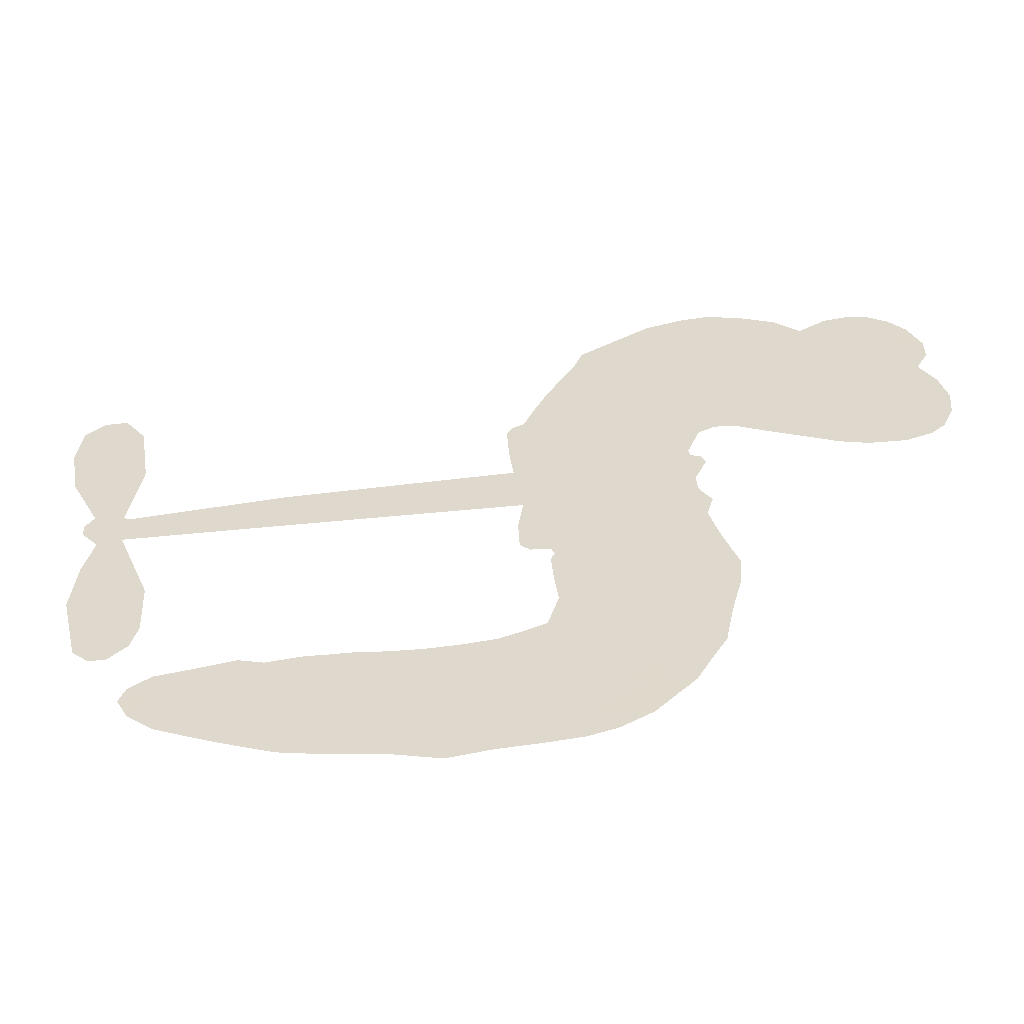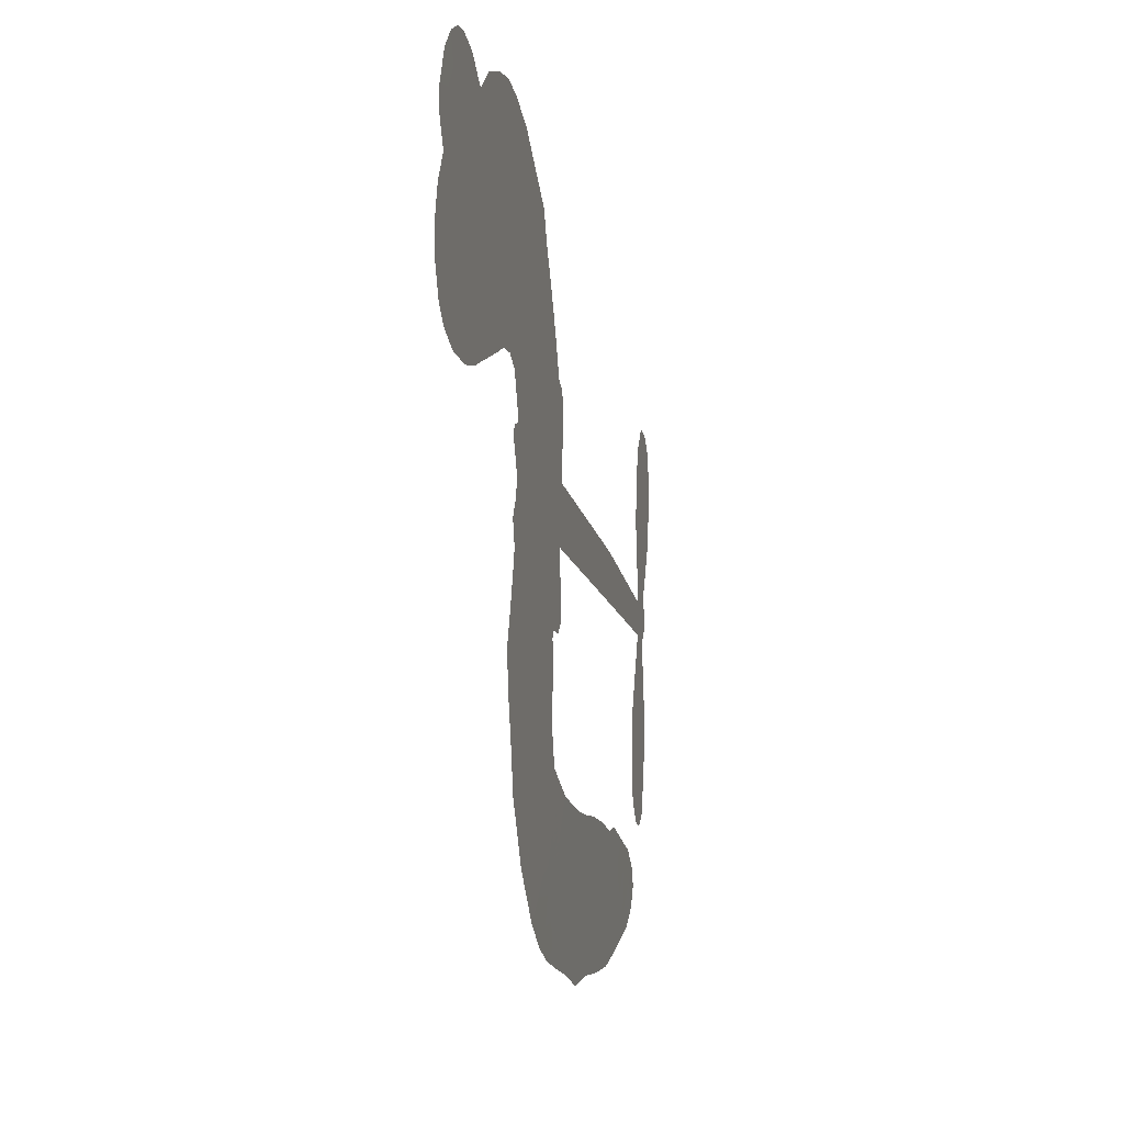
<metadata>
{"format":"obj","ext":"obj","renderer":"f3d","projection":"perspective","resolution":1024,"background":"white","views":[{"elev":-56.6,"azim":-176.6,"up":"+Y"},{"elev":-9.4,"azim":-78.2,"up":"+Y"}]}
</metadata>
<code>
v 2694 900.6 0.2257
v 2706 948.2 0.2142
v 2729 989.6 0.1893
v 2711 1025 0.1564
v 2711 1060 0.1258
v 2732 1108 0
v 2757 1137 0.102
v 2787 1153 0.135
v 2815 1158 0.1547
v 2855 1148 0.1819
v 2896 1120 0.2241
v 2934 1153 0.2597
v 2991 1174 0.2811
v 3040 1181 0.2947
v 3081 1174 0.3046
v 3135 1155 0.3194
v 3240 1080 0.357
v 3255 1040 0.3705
v 3332 879.8 0.4716
v 3348 870.9 0.486
v 3357 854.6 0.5
v 3347 746.4 0.5272
v 3675 711.4 0.6118
v 3897 673.4 0.6795
v 3906 677.8 0.6864
v 3890 794.1 0.7179
v 3907 902.2 0.7338
v 3938 943.8 0.7382
v 3970 940.6 0.741
v 3998 913.1 0.75
v 4005 850.5 0.73
v 3991 770.2 0.7164
v 3948 680.9 0.6913
v 3960 661 0.6867
v 3960 640.9 0.6845
v 3935 612.5 0.6806
v 3949 554.3 0.6797
v 3955 469.5 0.6797
v 3930 359.2 0.6797
v 3906 339.2 0.6797
v 3882 340 0.6797
v 3856 368.8 0.6797
v 3847 407.7 0.6797
v 3851 494.6 0.6797
v 3901 622 0.6784
v 3333 659.9 0.5463
v 3339 559.5 0.5748
v 3325 547.3 0.5774
v 3296 547.2 0.5876
v 3291 535.1 0.6008
v 3296 522.6 0.6103
v 3287 430.5 0.669
v 3303 374.7 0.7013
v 3368 345.2 0.6935
v 3560 330.3 0.5832
v 3619 327.1 0.546
v 3672 317.4 0.5055
v 3707 325.1 0.4795
v 3815 298.4 0.3786
v 3846 274 0.324
v 3854 249.2 0.25
v 3838 218.7 0.3476
v 3801 189.3 0.4048
v 3641 132.1 0.5381
v 3503 119.4 0.6229
v 3433 105.6 0.662
v 3370 119.1 0.6969
v 3258 135.6 0.7854
v 3216 150.4 0.8353
v 3172 178.8 1
v 3115 241.3 0.7852
v 3071 321.8 0.7241
v 3044 445.3 0.6592
v 3039 494.3 0.64
v 3076 616.3 0.5732
v 3066 650.9 0.5548
v 3084 679.9 0.5366
v 3087 709.1 0.5138
v 3069 750.6 0.488
v 3074 764.4 0.4836
v 3090 770.2 0.475
v 3092 782.3 0.4601
v 3074 831.2 0.3966
v 3049 845.5 0.3579
v 3017 844.1 0.3262
v 2872 787.1 0.2586
v 2830 778.5 0.2511
v 2775 781.1 0.2439
v 2736 797.6 0.2394
v 2715 818.3 0.2368
v 2698 857.2 0.2319
v 3617 641.4 0.5994
v 3909 661.3 0.682
v 3115 773.6 0.4707
v 3275 548.7 0.5938
v 3293 476.6 0.6381
v 3090 750.3 0.4874
v 3328 849.1 0.4858
v 3341 608.1 0.5622
v 3759 631.8 0.6359
v 3927 674 0.688
v 3830 627 0.6569
v 3865 624.5 0.6682
v 3078 729.6 0.4976
v 3286 573.3 0.5788
v 3898 736 0.7066
v 3933 647.1 0.6836
v 3922 709.7 0.6984
v 3817 249.5 0.3594
v 3896 375.2 0.6797
v 3121 816.3 0.4356
v 3275 517.1 0.6142
v 3105 728.6 0.5014
v 2764 845 0.2382
v 2810 1106 0.1552
v 3036 889.1 0.3324
v 3354 799.1 0.5019
v 3314 573.8 0.574
v 3786 692.5 0.6416
v 3842 683 0.6585
v 3239 586.5 0.5787
v 3276 867.7 0.4567
v 3128 690.9 0.5268
v 3098 877.5 0.378
v 3299 617.1 0.5604
v 3883 647.7 0.6737
v 3222 533.9 0.6088
v 3852 653.2 0.6633
v 3819 658.5 0.6528
v 3115 642.5 0.5563
v 3701 252.7 0.4835
v 3876 558.3 0.6798
v 3950 902.8 0.7367
v 3969 725.6 0.7065
v 3942 414.4 0.6797
v 2777 1040 0.1614
v 3794 629.4 0.6462
v 3695 289.5 0.4878
v 3908 582.4 0.6796
v 3637 258.5 0.5314
v 3761 311.4 0.436
v 3733 279.4 0.4558
v 3051 1103 0.2996
v 3262 214.8 0.7746
v 2738 882.5 0.2303
v 2838 847.1 0.2508
v 2771 1099 0.111
v 3195 788.8 0.4757
v 3227 463.5 0.6496
v 3898 848.2 0.7265
v 3936 747.1 0.709
v 2748 1019 0.1686
v 2796 971 0.2103
v 2784 1005 0.189
v 2856 1004 0.2197
v 2818 1027 0.1922
v 3722 159 0.4788
v 3776 267.7 0.4135
v 3056 1143 0.2993
v 3178 1033 0.3529
v 3249 176 0.8021
v 2845 812.2 0.2536
v 2942 814.3 0.2803
v 2801 821.7 0.2454
v 3154 792.2 0.4638
v 3262 458 0.6517
v 3234 402.9 0.6851
v 2822 994 0.2092
v 2857 940 0.2398
v 2869 1064 0.2106
v 2807 1066 0.1665
v 3011 1131 0.2852
v 3100 1116 0.3145
v 3216 1048 0.3597
v 3313 126.5 0.7377
v 3211 211.8 0.8371
v 3150 745.4 0.4939
v 3187 864.3 0.4282
v 2852 1037 0.2071
v 2907 1023 0.2406
v 3187 1118 0.3381
v 3111 847.8 0.4059
v 3285 184.5 0.7629
v 3328 234.6 0.7213
v 3161 831.8 0.4387
v 3183 1075 0.3449
v 3297 961.7 0.4135
v 3143 868.6 0.4069
v 3144 1101 0.329
v 3146 944.8 0.3697
v 3220 973.6 0.3864
v 3132 905.9 0.3811
v 3229 1011 0.3747
v 3189 915.8 0.4007
v 3081 935.8 0.3427
v 3277 1001 0.3907
v 3096 908.5 0.3617
v 3259 966.9 0.4009
v 3231 932.9 0.408
v 3273 927.7 0.4239
v 3245 894 0.4322
v 3316 921.2 0.4395
v 3230 848.5 0.4521
v 3290 899 0.4445
v 3063 873.4 0.3566
v 3245 554.4 0.5947
v 3212 567.8 0.5908
v 3190 630.8 0.5591
v 3158 537.2 0.6117
v 3980 879.4 0.7369
v 3941 860 0.7299
v 3930 815.3 0.722
v 2800 892.8 0.2361
v 2800 857.4 0.2418
v 3272 770.1 0.5029
v 2754 951.5 0.211
v 2962 883.5 0.2908
v 3270 394.6 0.6893
v 3237 330.9 0.7251
v 3270 352.4 0.7096
v 3239 367.2 0.705
v 3176 374.1 0.7037
v 3205 350.9 0.7171
v 3285 286.1 0.7315
v 3148 309.4 0.7473
v 3268 316.8 0.7248
v 3233 274.8 0.7615
v 3313 325 0.71
v 3171 338 0.7274
v 3059 384.2 0.6901
v 3192 297 0.7569
v 2856 1105 0.1933
v 2837 1079 0.1846
v 2972 1140 0.2717
v 2942 1106 0.2538
v 2985 1098 0.2745
v 2955 1052 0.2617
v 3108 1164 0.3118
v 3085 1144 0.3078
v 3204 180.4 0.8842
v 3163 228.4 0.8518
v 2904 970.4 0.2505
v 3161 1136 0.3281
v 3096 1037 0.3236
v 3155 656.7 0.5464
v 3151 610.4 0.5721
v 3209 706.2 0.5222
v 3170 697 0.5242
v 3195 669.5 0.5395
v 3236 640.4 0.5533
v 3116 475.9 0.6463
v 3923 780.4 0.7155
v 3959 790.6 0.7185
v 3998 810.3 0.7232
v 3970 835.8 0.7269
v 2771 875.9 0.2347
v 2764 914.2 0.2253
v 2804 932 0.2266
v 3314 777.6 0.5093
v 3264 818.9 0.4783
v 2762 981.7 0.1974
v 3000 872.7 0.3121
v 2998 918.8 0.3038
v 2979 828.6 0.2987
v 2894 839 0.2655
v 2948 849.7 0.2851
v 2913 878.6 0.2703
v 2932 925.9 0.2714
v 3234 238.5 0.7878
v 3269 252 0.7543
v 3197 255.7 0.7952
v 3158 269.4 0.7847
v 3328 280.7 0.7124
v 3464 330.8 0.6428
v 3348 312.3 0.7002
v 3369 274 0.6932
v 3416 336.3 0.6703
v 3371 229.8 0.6962
v 3348 197 0.7136
v 3442 254.9 0.6548
v 3384 309.6 0.6848
v 3313 204 0.7373
v 3361 158 0.7058
v 3403 252.4 0.6767
v 3421 292.1 0.666
v 3410 147.5 0.6752
v 3457 291.2 0.6458
v 3427 200.3 0.6647
v 3510 244.6 0.6146
v 3388 193.4 0.6883
v 3512 329.2 0.6131
v 3477 259.5 0.6342
v 3464 219.3 0.6426
v 3506 286.4 0.6166
v 3471 164 0.6397
v 3556 272.2 0.5857
v 3336 359 0.7027
v 2910 1078 0.2353
v 2890 998.2 0.2374
v 2869 974.4 0.2343
v 2925 994.5 0.2548
v 2943 1021 0.2592
v 2946 961.2 0.2708
v 3010 1015 0.2913
v 2964 991.2 0.2734
v 2992 959.1 0.2928
v 3036 945.7 0.3173
v 3050 918.5 0.3315
v 3075 987.3 0.3253
v 3026 980.8 0.3044
v 3111 1076 0.3226
v 3071 1069 0.3098
v 3138 1045 0.337
v 3022 1065 0.291
v 3052 1030 0.3071
v 3123 999.8 0.3424
v 3185 594.4 0.5786
v 3156 573.7 0.5919
v 3059 555.2 0.6113
v 3113 589.5 0.5866
v 3068 585.4 0.5936
v 3094 561.7 0.6036
v 3087 515.4 0.628
v 3219 614.3 0.5663
v 3264 612.4 0.5645
v 3272 659.9 0.5454
v 3074 472.5 0.6483
v 3129 360.3 0.7103
v 2727 918.6 0.2217
v 3321 812.8 0.4951
v 3228 810.5 0.472
v 3197 827.2 0.4535
v 3229 763.7 0.4968
v 3294 840.4 0.4769
v 2907 800.7 0.2675
v 2964 913.7 0.2876
v 2896 937.8 0.2543
v 2874 901.7 0.2533
v 2835 909.8 0.2406
v 3446 137.8 0.6543
v 3506 196.9 0.6182
v 2923 1048 0.2449
v 2987 1064 0.2761
v 3106 965.9 0.3446
v 3128 512.1 0.6271
v 3173 477.7 0.6437
v 3049 524.8 0.6271
v 3303 655.6 0.5475
v 3321 706.2 0.5353
v 3242 685.5 0.5342
v 3280 715.5 0.5264
v 3288 802.7 0.4925
v 3192 744.9 0.4999
v 2871 867.2 0.2572
v 3512 157.8 0.6153
v 3572 123.4 0.5793
v 3577 193.3 0.5739
v 3538 120.8 0.6006
v 3554 157.4 0.5895
v 3597 158.1 0.5625
v 3541 190.1 0.5968
v 3557 229.1 0.5858
v 3631 203 0.538
v 3594 253.3 0.561
v 3613 287.5 0.5482
v 3646 294.5 0.525
v 3589 328.2 0.5649
v 3475 650.7 0.5668
v 3511 729 0.5732
v 3308 739.1 0.5228
v 3248 729 0.5162
v 3634 167 0.5385
v 3683 193.6 0.5021
v 3682 145.2 0.5102
v 3742 230 0.4493
v 3582 293.1 0.569
v 3404 655.3 0.5522
v 3709 218.3 0.4787
v 3762 174.1 0.4437
v 3735 194.8 0.4618
v 3772 209.8 0.4252
v 3429 737.7 0.5547
v 3352 714.7 0.5374
v 3388 742.1 0.5441
v 3894 425.3 0.6797
v 3924 447.7 0.6797
v 3908 503.5 0.6797
v 3849 451.1 0.6797
v 3887 466 0.6797
v 2749 1069 0.1157
v 3242 499.2 0.6274
v 3203 501.2 0.6288
v 3186 952.9 0.3826
v 3184 993.2 0.3671
v 3210 891.8 0.4213
v 3093 282.1 0.7518
v 3110 316.9 0.7348
v 3536 303.2 0.5978
v 3099 424.2 0.6725
v 3141 404.6 0.685
v 3189 422.5 0.6748
v 3135 442.3 0.6639
v 3220 431.8 0.6685
v 3167 446.4 0.6614
v 3601 218.9 0.5572
v 3666 230.5 0.5116
v 3669 266.1 0.5075
v 3404 700.2 0.5506
v 3369 657.6 0.5468
v 3442 677.8 0.5592
v 3470 733.4 0.564
v 3546 646 0.5828
v 3481 692.5 0.5674
v 3511 648.4 0.5747
v 3593 720.2 0.5922
v 3531 688.6 0.5786
v 3575 680 0.5888
v 3552 724.6 0.5826
v 3582 643.7 0.591
v 3952 511.9 0.6797
v 3912 542.3 0.6797
v 3864 526.4 0.6797
v 3151 978.7 0.3594
v 3052 414.8 0.6737
v 3100 385.9 0.6931
v 3065 353.2 0.7075
v 3098 346.9 0.7149
v 3373 690.1 0.545
v 3731 702 0.6259
v 3754 670.6 0.6334
v 3688 636.6 0.6169
v 3724 634.3 0.6262
v 3708 670.2 0.6213
v 3668 671.6 0.6111
v 3634 715.8 0.6019
v 3615 681.2 0.5981
v 3325 169.9 0.7309
v 3288 151 0.7601
f 112 206 391
f 186 160 174
f 75 130 76
f 203 122 201
f 105 121 206
f 45 107 93
f 51 50 112
f 123 78 77
f 89 88 114
f 125 118 99
f 1 91 145
f 162 164 87
f 25 108 106
f 43 42 110
f 80 79 97
f 126 93 24
f 58 138 142
f 179 299 180
f 128 129 102
f 105 125 325
f 52 166 167
f 143 159 172
f 240 176 70
f 142 138 131
f 176 240 161
f 223 231 219
f 59 158 109
f 95 112 50
f 117 21 98
f 113 94 97
f 97 104 113
f 104 78 113
f 349 383 22
f 166 112 391
f 105 95 49
f 74 73 327
f 51 112 96
f 82 94 111
f 107 34 101
f 52 218 53
f 323 345 322
f 203 260 122
f 90 89 114
f 167 221 218
f 145 256 257
f 91 90 114
f 298 232 170
f 98 19 334
f 282 183 437
f 77 76 130
f 4 3 152
f 152 5 4
f 56 365 366
f 45 126 103
f 115 9 8
f 8 7 147
f 45 139 36
f 106 151 252
f 147 7 6
f 381 158 375
f 114 145 91
f 246 208 245
f 136 154 156
f 10 9 115
f 19 122 334
f 205 83 124
f 17 174 18
f 84 205 116
f 165 111 94
f 182 83 111
f 162 146 164
f 239 15 159
f 206 207 127
f 129 137 102
f 236 234 235
f 350 250 326
f 172 159 14
f 180 302 342
f 126 45 93
f 322 318 320
f 239 238 15
f 211 150 212
f 5 152 390
f 136 152 154
f 25 93 101
f 31 30 210
f 107 45 36
f 124 192 197
f 161 183 144
f 119 430 137
f 120 119 129
f 296 364 376
f 359 361 355
f 287 274 285
f 363 373 406
f 276 285 281
f 50 49 95
f 53 218 220
f 275 54 297
f 49 48 118
f 126 128 103
f 274 287 294
f 58 57 138
f 78 123 113
f 407 406 131
f 118 105 49
f 375 158 142
f 68 161 69
f 61 109 62
f 421 139 132
f 109 60 59
f 166 52 96
f 423 394 160
f 60 109 61
f 348 349 351
f 85 84 116
f 141 58 142
f 162 87 86
f 43 110 385
f 134 32 151
f 386 385 135
f 110 42 41
f 110 135 385
f 102 103 128
f 57 366 407
f 40 110 41
f 40 39 110
f 421 387 420
f 119 137 129
f 141 158 59
f 37 36 139
f 105 206 95
f 47 118 48
f 94 81 97
f 95 206 112
f 430 433 432
f 432 100 430
f 413 416 369
f 82 81 94
f 177 165 94
f 98 20 19
f 98 21 20
f 97 79 104
f 63 62 109
f 108 151 106
f 117 330 259
f 210 133 211
f 93 107 101
f 83 82 111
f 259 22 117
f 348 99 46
f 47 99 118
f 24 93 25
f 132 139 45
f 35 34 107
f 126 24 128
f 101 34 33
f 118 125 105
f 130 123 77
f 115 8 147
f 128 24 120
f 108 101 33
f 27 133 28
f 108 33 134
f 255 253 254
f 185 111 165
f 28 133 29
f 133 30 29
f 129 128 120
f 110 39 135
f 159 15 14
f 145 114 256
f 193 160 394
f 101 108 25
f 389 388 385
f 36 35 107
f 168 154 153
f 81 80 97
f 372 373 363
f 151 108 134
f 214 114 164
f 145 257 329
f 163 265 335
f 179 233 171
f 390 6 5
f 147 390 171
f 113 123 177
f 177 123 248
f 209 346 392
f 397 396 225
f 261 154 152
f 27 150 211
f 253 252 151
f 152 136 390
f 3 2 216
f 168 169 300
f 261 152 3
f 168 156 154
f 261 153 154
f 234 236 172
f 179 156 155
f 147 171 115
f 64 374 372
f 375 380 381
f 141 142 158
f 142 131 375
f 172 14 13
f 143 173 239
f 308 205 197
f 196 198 187
f 283 175 67
f 161 144 176
f 264 266 163
f 214 146 213
f 85 262 264
f 262 85 116
f 114 88 164
f 87 164 88
f 177 94 113
f 332 148 331
f 112 166 96
f 166 149 403
f 346 209 345
f 223 219 221
f 169 168 153
f 155 156 168
f 265 162 86
f 162 265 146
f 179 180 170
f 11 10 232
f 136 156 171
f 171 156 179
f 12 234 13
f 172 13 234
f 173 311 189
f 189 311 313
f 16 173 189
f 200 198 199
f 288 280 284
f 183 282 144
f 270 184 224
f 70 176 241
f 245 248 123
f 148 165 177
f 188 194 192
f 188 182 185
f 179 155 299
f 179 170 233
f 299 300 242
f 301 302 180
f 188 192 124
f 17 181 186
f 83 182 124
f 438 161 68
f 437 283 279
f 288 290 286
f 220 226 228
f 332 165 148
f 188 185 178
f 17 186 174
f 189 186 181
f 174 193 18
f 185 182 111
f 202 187 200
f 182 188 124
f 16 189 243
f 311 173 312
f 189 313 186
f 194 190 192
f 18 193 196
f 194 188 178
f 190 195 197
f 160 193 174
f 198 196 193
f 122 204 201
f 393 194 199
f 160 313 316
f 304 314 343
f 190 197 192
f 198 193 191
f 197 195 308
f 199 191 393
f 198 191 199
f 395 194 178
f 198 200 187
f 201 200 199
f 204 19 202
f 395 199 194
f 201 395 203
f 332 178 185
f 204 202 200
f 260 331 333
f 201 204 200
f 19 204 122
f 83 205 84
f 197 205 124
f 207 206 121
f 206 127 391
f 324 317 207
f 130 320 246
f 250 350 249
f 123 130 245
f 127 207 209
f 207 121 324
f 30 133 210
f 133 27 211
f 150 26 212
f 210 211 255
f 252 212 26
f 253 255 212
f 146 354 339
f 258 153 216
f 146 214 164
f 256 214 213
f 353 247 333
f 348 46 349
f 2 1 329
f 216 257 258
f 307 263 308
f 354 267 338
f 52 167 218
f 221 220 218
f 221 167 223
f 269 270 227
f 219 226 220
f 53 220 228
f 167 222 223
f 219 220 221
f 402 400 404
f 328 225 229
f 222 229 223
f 269 227 271
f 226 227 224
f 224 273 228
f 397 72 396
f 71 70 241
f 227 226 219
f 226 224 228
f 223 229 231
f 144 269 176
f 273 224 184
f 297 53 228
f 399 251 327
f 231 229 225
f 400 402 399
f 426 427 425
f 71 241 272
f 219 231 227
f 10 115 232
f 233 115 171
f 170 232 233
f 115 233 232
f 11 235 12
f 234 12 235
f 11 232 298
f 236 143 172
f 235 11 298
f 235 237 343
f 299 301 180
f 237 302 304
f 143 239 159
f 173 16 238
f 173 238 239
f 70 69 240
f 161 240 69
f 176 269 271
f 271 231 272
f 338 268 337
f 262 263 217
f 314 312 143
f 189 181 243
f 316 313 244
f 246 245 130
f 249 248 245
f 319 322 321
f 318 207 317
f 250 249 208
f 215 260 333
f 249 245 208
f 248 247 353
f 250 208 324
f 247 248 249
f 325 250 324
f 325 326 250
f 230 399 424
f 400 222 401
f 106 252 26
f 253 151 32
f 255 254 31
f 212 252 253
f 210 255 31
f 253 32 254
f 212 255 211
f 214 256 114
f 257 256 213
f 257 213 258
f 216 2 329
f 339 258 213
f 169 153 258
f 330 117 98
f 326 351 350
f 331 260 203
f 259 330 352
f 3 216 261
f 153 261 216
f 263 262 116
f 266 264 262
f 310 304 305
f 301 242 303
f 265 266 267
f 266 262 217
f 267 266 217
f 265 163 266
f 268 267 217
f 268 338 267
f 263 336 217
f 268 303 337
f 270 269 144
f 227 231 271
f 270 144 282
f 227 270 224
f 272 231 225
f 176 271 241
f 272 225 396
f 241 271 272
f 184 278 276
f 228 273 275
f 276 284 285
f 285 274 277
f 273 276 275
f 284 276 278
f 184 276 273
f 54 275 281
f 175 283 437
f 276 281 275
f 279 184 282
f 278 184 279
f 437 279 282
f 290 288 284
f 376 398 296
f 277 54 281
f 282 184 270
f 438 183 161
f 66 286 67
f 67 286 283
f 279 290 278
f 284 280 285
f 285 280 287
f 277 281 285
f 340 65 295
f 278 290 284
f 292 287 280
f 294 287 292
f 340 286 66
f 341 293 295
f 292 280 293
f 358 359 355
f 279 283 290
f 286 290 283
f 293 280 288
f 291 294 398
f 294 292 289
f 295 293 288
f 289 292 293
f 294 289 296
f 294 291 274
f 340 288 286
f 293 341 289
f 361 362 341
f 365 376 364
f 342 170 180
f 275 297 228
f 237 235 298
f 300 299 155
f 301 299 242
f 168 300 155
f 337 300 169
f 242 337 303
f 342 302 237
f 305 301 303
f 311 312 244
f 336 303 268
f 307 310 306
f 301 305 302
f 305 303 306
f 303 336 306
f 304 302 305
f 307 306 263
f 305 306 310
f 308 263 116
f 307 195 309
f 308 116 205
f 195 307 308
f 309 344 316
f 309 244 315
f 307 309 310
f 315 310 309
f 312 173 143
f 313 311 244
f 314 143 236
f 315 312 314
f 244 309 316
f 186 313 160
f 343 314 236
f 315 314 304
f 315 304 310
f 244 312 315
f 344 309 195
f 393 394 423
f 208 246 317
f 318 317 246
f 75 320 130
f 207 318 209
f 323 251 345
f 320 318 246
f 320 321 322
f 322 319 323
f 320 75 321
f 318 322 209
f 347 74 323
f 327 323 74
f 317 324 208
f 325 324 121
f 105 325 121
f 326 325 125
f 348 326 125
f 350 247 249
f 230 425 399
f 323 327 251
f 427 397 328
f 73 399 327
f 145 329 1
f 216 329 257
f 334 330 98
f 215 352 260
f 332 331 203
f 331 148 333
f 178 332 203
f 332 185 165
f 353 333 148
f 371 247 350
f 122 260 334
f 334 260 352
f 336 263 306
f 265 86 335
f 268 217 336
f 300 337 242
f 337 169 338
f 169 258 339
f 265 354 146
f 146 339 213
f 169 339 338
f 65 340 66
f 288 340 295
f 65 355 295
f 341 295 355
f 237 298 342
f 170 342 298
f 235 343 236
f 304 343 237
f 195 190 344
f 423 344 190
f 346 345 251
f 322 345 209
f 399 425 400
f 391 392 149
f 99 348 125
f 323 319 347
f 413 410 368
f 259 370 22
f 215 351 370
f 326 348 351
f 371 333 247
f 370 351 349
f 371 215 333
f 259 352 215
f 334 352 330
f 148 177 353
f 248 353 177
f 267 354 265
f 339 354 338
f 360 363 357
f 289 341 362
f 357 359 360
f 358 356 359
f 364 140 365
f 360 359 356
f 355 65 358
f 361 359 357
f 356 64 360
f 364 405 140
f 361 357 362
f 355 361 341
f 357 363 405
f 289 362 296
f 360 64 372
f 374 157 373
f 296 362 364
f 362 357 405
f 366 365 140
f 398 376 55
f 366 140 407
f 56 366 57
f 417 415 418
f 365 56 367
f 428 384 383
f 22 370 349
f 215 370 259
f 350 351 371
f 215 371 351
f 373 157 380
f 363 360 372
f 378 375 131
f 373 378 406
f 372 374 373
f 381 380 379
f 365 367 376
f 55 376 367
f 377 410 408
f 46 383 349
f 406 378 131
f 373 380 378
f 63 381 379
f 380 375 378
f 157 379 380
f 63 109 381
f 158 381 109
f 408 382 384
f 22 383 384
f 386 135 38
f 377 408 428
f 428 46 409
f 385 386 389
f 387 386 38
f 389 44 388
f 421 420 37
f 422 44 387
f 386 387 389
f 43 385 388
f 44 389 387
f 171 390 136
f 6 390 147
f 392 391 127
f 166 391 149
f 209 392 127
f 149 392 346
f 394 393 191
f 190 194 393
f 193 394 191
f 423 160 316
f 203 395 178
f 199 395 201
f 272 396 71
f 222 328 229
f 328 397 225
f 291 398 55
f 294 296 398
f 400 328 222
f 401 222 167
f 399 402 251
f 167 403 401
f 404 149 346
f 404 400 401
f 346 251 402
f 166 403 167
f 404 403 149
f 404 401 403
f 346 402 404
f 140 405 363
f 362 405 364
f 407 131 138
f 363 406 140
f 407 138 57
f 140 406 407
f 410 377 368
f 413 411 410
f 428 408 384
f 382 408 410
f 413 414 416
f 382 410 411
f 369 411 413
f 416 414 412
f 436 434 435
f 413 368 414
f 417 416 412
f 92 436 419
f 418 369 416
f 417 419 436
f 139 421 37
f 417 418 416
f 417 412 419
f 387 38 420
f 422 421 132
f 344 423 316
f 421 422 387
f 393 423 190
f 72 397 427
f 399 73 424
f 400 425 328
f 425 427 328
f 425 230 426
f 72 427 426
f 46 428 383
f 377 428 409
f 119 429 430
f 137 430 100
f 432 433 431
f 429 23 433
f 434 431 433
f 433 430 429
f 434 433 23
f 415 417 436
f 92 431 434
f 434 436 92
f 434 23 435
f 415 436 435
f 437 183 438
f 68 175 438
f 437 438 175

</code>
